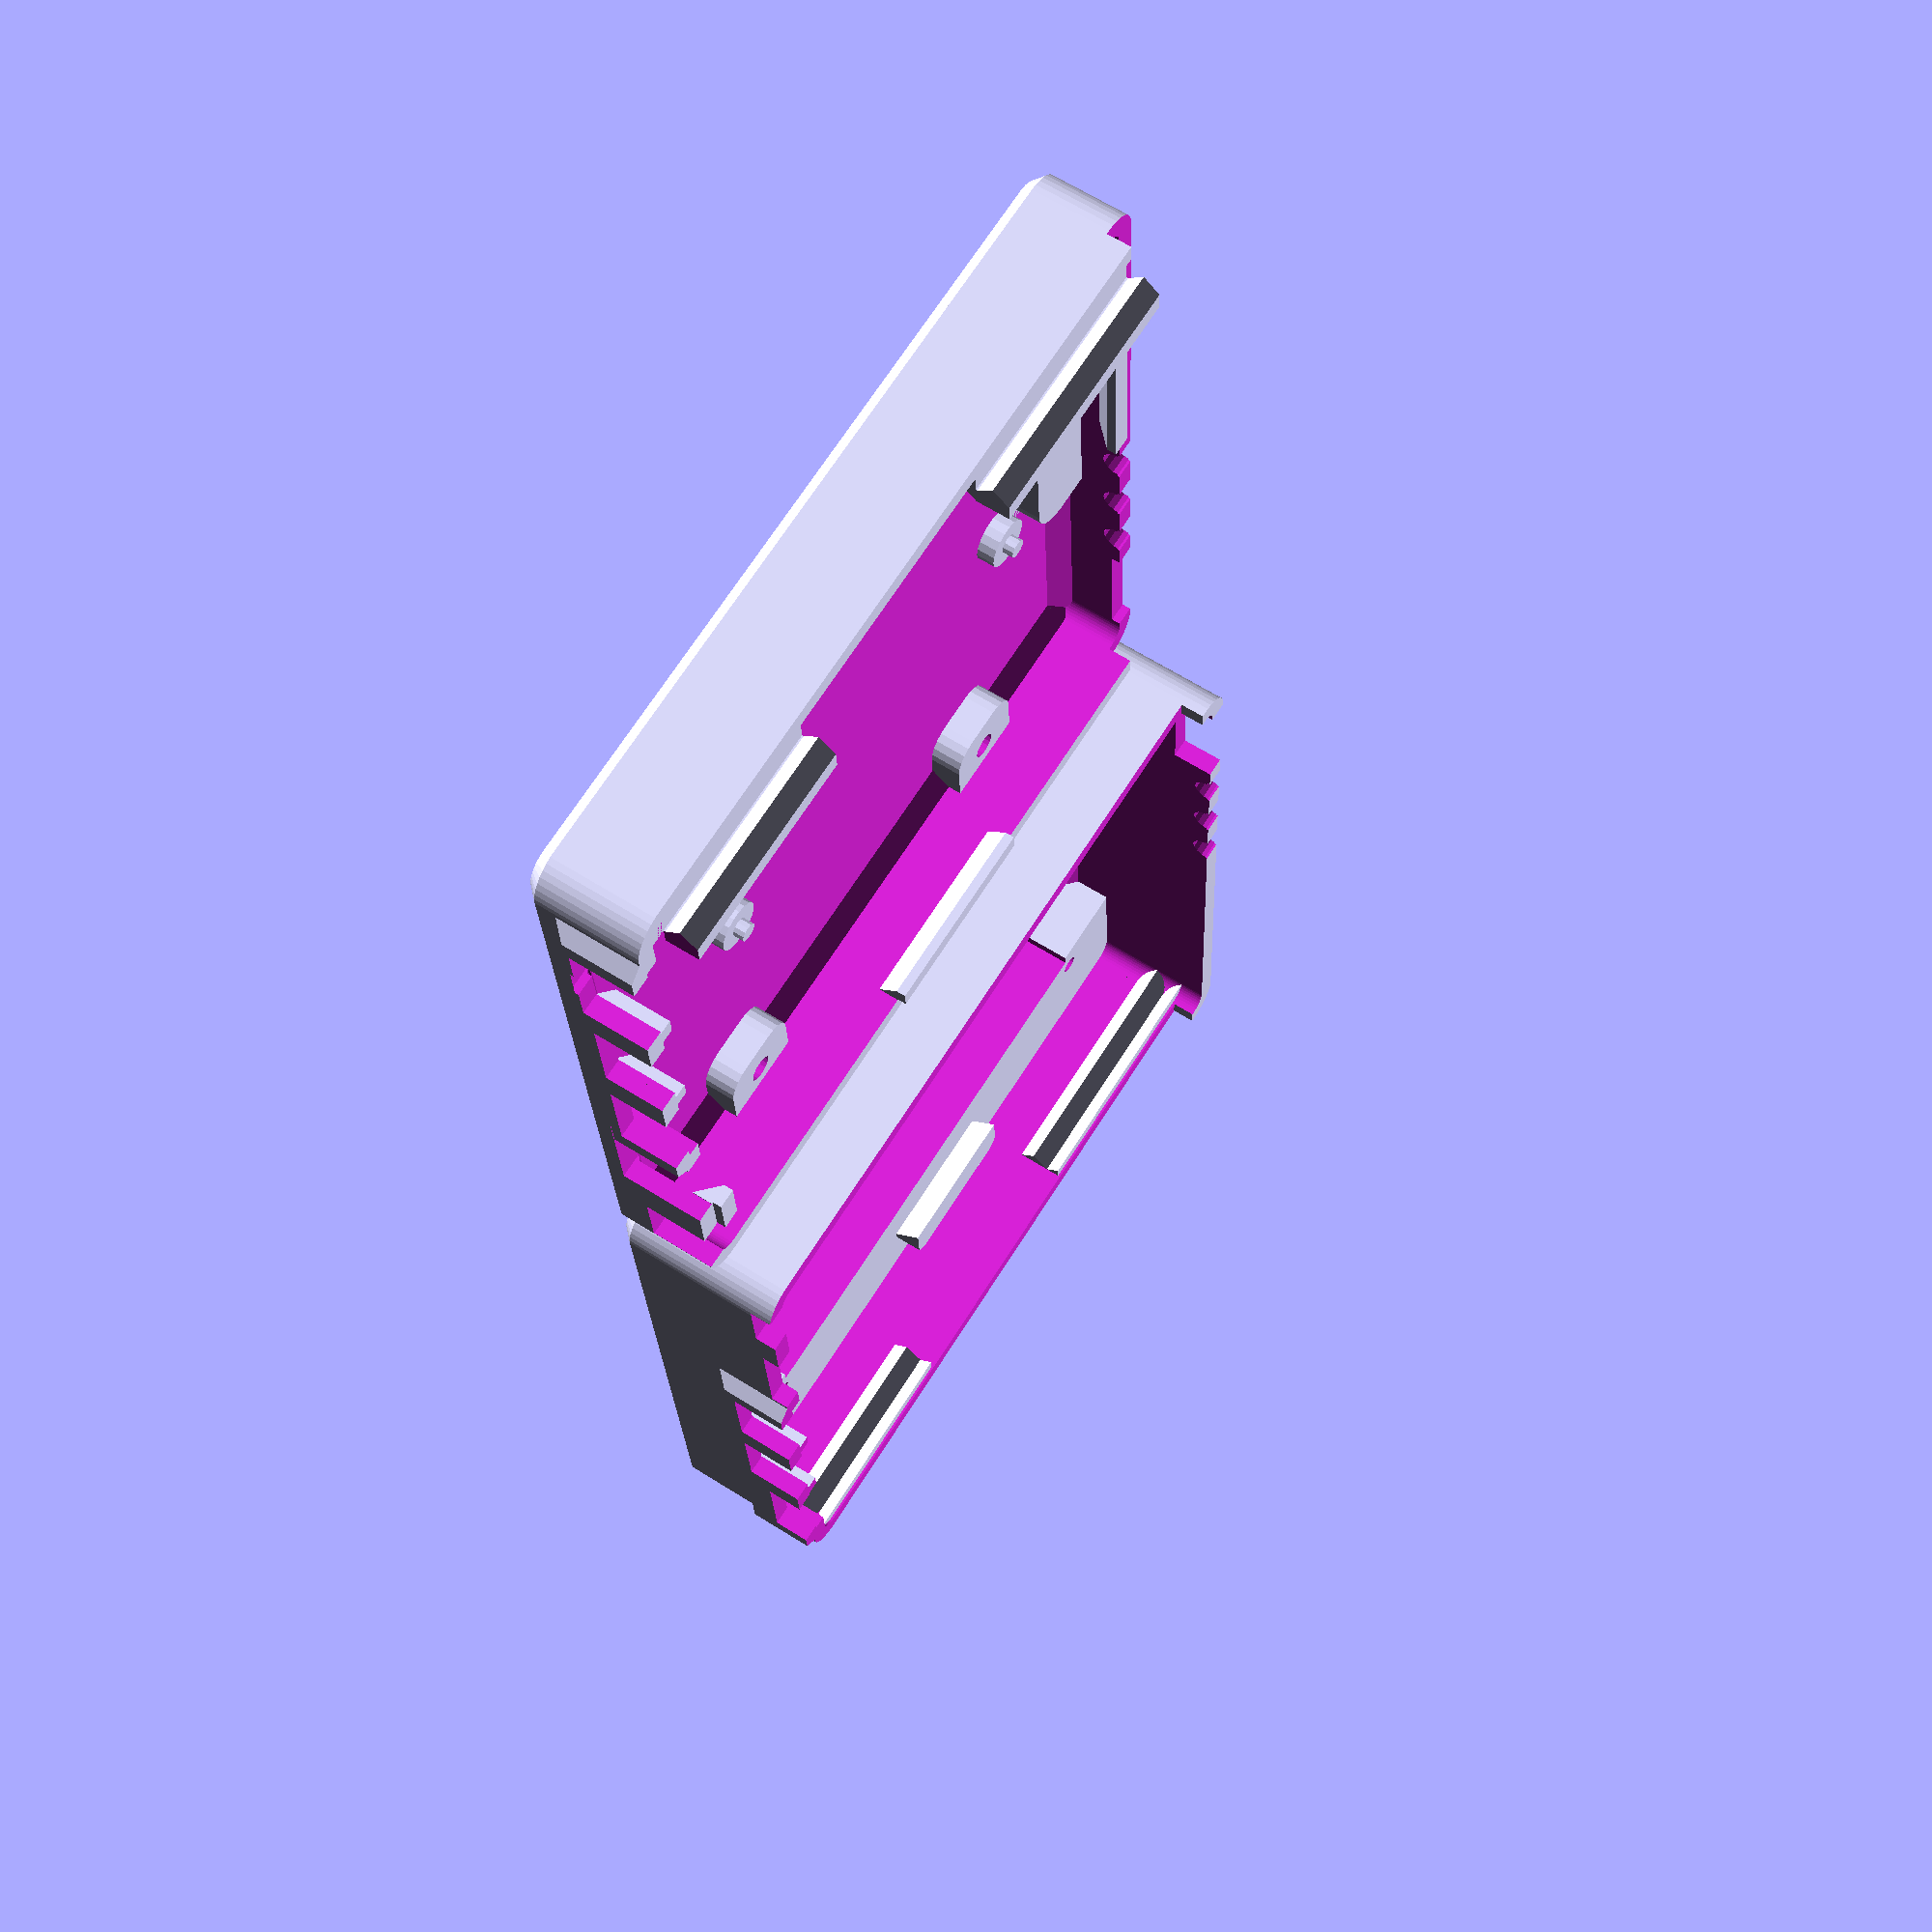
<openscad>
// preview[view:northeast, tilt:topdiagonal]

/* [Options] */
// Pit probe type
Control_Probe = "Thermocouple"; // [Thermocouple,Thermistor,None]
// Raspberry Pi Model
Pi_Model = "3B/2B/1B+"; // [3B/2B/1B+,Connectorless,1A+,Zero,3A+]
// Which case halves
Pieces = "Both"; // [Both,Top,Bottom]
// Include cutouts and mounts for LCD/Buttons
LCD = 1; // [0:None,1:2-line]
// Thickness of side walls (mm) - Set to trace width multiple
wall = 2.5;
/* [Advanced] */
// Thickness of top and bottom faces (mm)
wall_t = 2;
// Height of the body edge bead chamfer (mm)
body_chamfer_height = 1.5;
// Corner ear height (mm) - 0 to disable
MouseEarHeight = 0;

/* [Hidden] */
// External corner radius on the body (mm)
body_corner_radius = wall*2-1/2;
d_off = 1.0; // offset the heatermeter origin from the front edge
w = inch(3.725)+1.2; // overall interior case width
d = inch(3.75)+1.0+d_off; // overall interior case depth
// 19.1+ headless Zero
// 22.4 headless Pi3 (limited by nuttrapps interfering with PCB to -6.7)
// 32 standard
h_b = [32.5-6.7, 32.5][LCD];  // overall interior case height

probe_centerline = 9.3; // case is split along probe centerline on the probe side
case_split = 12.4;  // and the case split on the other 3 sides

pic_ex = 1.7;
lcd_mount_t = 8.2 - (wall_t - 0.8);
pi_screw_t = 2.3;

body_chamfer_height_t = body_chamfer_height;
body_chamfer_height_b = body_chamfer_height;

e = 0.01;
is_jig = 0; // generate a jig for soldering LEDs

function inch(x) = x*25.4;

main();

module main()
{
  if (is_jig) {
    intersection() {
      hm43_split();
      translate([wall+6,-d-wall+3,-e]) cube([w-12,d-8,15]);
    }

    difference() {
      cube([w-12,d-8,8 - wall_t]);
      translate([wall,wall,-e]) cube([w-12-2*wall, d-8-2*wall, 8 - wall_t +2*e]);
    }
  } /* is_jig */
  else
    hm43_split();
}

module cube_fillet_chamfer(size,f,c,$fn=32) {
  hull() {
    translate([f,f,c]) linear_extrude(height=size[2]-2*c) minkowski() {
      square([size[0]-2*f, size[1]-2*f]);
      circle(r=f, $fn=$fn);
    }
    translate([f+c,f+c,0]) linear_extrude(height=size[2]) minkowski() {
      square([size[0]-2*(f+c), size[1]-2*(f+c)]);
      circle(r=f, $fn=$fn);
    }
  }
}

module jhole(d, h) {
  translate([0,0,h/2]) cube([2*(wall+pic_ex),d,h], center=true);
}

module phole() {
  dia=4.5;
  // Hole for thermistor probe jack
  rotate([0,90,0]) cylinder(2*wall, d=dia, $fn=16);
  // because 3d print tends to curl up slightly between the probe holes,
  // do not go right to the edge on the final layer (stop 0.25mm short on each side)
  translate([0,-(dia+0.5)/2, -0.3]) cube([2*wall, dia+0.5, 0.6]);
}

module screwhole() {
  translate([0,0,-e]) cylinder(3.5, d=6, $fn=18);
  translate([0,0,3+0.4]) cylinder(h_b-3.5-0.4+wall_t, d=3.4, $fn=18);
  translate([0.0,0,h_b+wall_t-lcd_mount_t/2-e])
    cylinder(lcd_mount_t/2+e, d=(2.9*2)/sin(60), $fn=6);
}

module pic_ex_cube(interior) {
  translate([0,33.75+interior*(pic_ex+1.3),2])
    cube_fillet([pic_ex+e, 59.8-interior*(pic_ex*2+1.3+2.0), 20.8], 
      vertical=[0, (1-interior)*pic_ex, (1-interior)*pic_ex, 0],
      top=[0,pic_ex,0,0],
      bottom=[0,pic_ex,0,0]);
}

module screw_pimount() {
  cylinder(wall_t+pi_screw_t, d=6.4, $fn=18);
  // alignment nubbies
  cylinder(wall_t+pi_screw_t+1.4, d=2.4, $fn=12);
}

module screw_keyhole() {
  d=6.2;
  d2=3.5;
  off=4.15; // ideally would be D but runs into edge of case
  h=3;
  
  cylinder(wall_t+2*e, d=d, $fn=18);
  translate([-d2/2,0,0]) cube([d2,off,wall_t+2*e]);
  translate([0,off,0]) {
    cylinder(wall_t+2*e, d=d2, $fn=18);
    translate([0,0,wall_t+e]) cylinder(h+e, d=d, $fn=18);
  }
}

module screw_keyhole_p() {
  d=6.2+wall;
  h=2.3;
  
  difference() {
    cylinder(wall_t+h, d=d, $fn=18);
    translate([0,0,-e]) cylinder(wall_t+h+2*e, d=d-wall, $fn=18);
    translate([-d,0,-e]) cube([d*2, d/2, wall_t+h+2*e]);
  }
}

module btn_rnd() {
  dia = is_jig ? 6.0 : 7.2;
  cylinder(wall_t+2*e, d1=dia, d2=dia+1.5*wall_t, $fn=24);
  translate([-6.5,-6.5,0]) cube([13,13,0.5+e]);
}

module tc_plusminus() {
  T=0.75+e;
  H=2;
  W=6;
  // Minus
  translate([0,2,0]) 
    cube_fillet([T, W, H], top=[0,0,0,T]);
  translate([0,-(2+W),0]) {
    cube_fillet([T, W, H], top=[0,0,0,T]);
    translate([0,(W-H)/2,(H-W)/2])
      cube_fillet([T, H, W], top=[0,0,0,T]);
  }
}

module led_hole() {
  dia = is_jig ? 3.2 : 3.4;
  cylinder(wall_t+2*e, d1=dia, d2=dia, $fn=16);
}

module nuttrap() {
  ww_w=3;
  ww_d=wall;
  nut_h=3.2;
  nut_ingress = 5.7;
  nut_d = nut_ingress / sin(60);
  nut_ingress_off = nut_ingress/sqrt(3)/2;
  oa_h=wall_t+0.4+nut_h+wall_t+[0,6.7][LCD];

  // bottom half for M3 socket cap screw (flush)
  difference() {
    translate([-5.5/2-ww_w, -nut_ingress/2-d_off-e, 0])
      cube_fillet([5.5+2*ww_w, nut_ingress+d_off+ww_d, 6], vertical=[3.4,3.4], $fn=20);
    // socket cap
    translate([0,0,-e]) cylinder(3.5, d=6, $fn=18);
    // screw shaft
    translate([0,0,3.5+0.3]) cylinder(oa_h-3, d=3.4, $fn=18);
  }
  
  // top half M3 nut trap
  translate([0,0,h_b+wall_t-oa_h])
  difference() {
    translate([-(nut_d/2+ww_w), -nut_ingress/2-d_off, 0])
      cube_fillet([nut_d+2*ww_w, nut_ingress+d_off+ww_d, oa_h+e],
        vertical=[ww_d/2,3.4], $fn=20);
    // M3 screw
    translate([0,0,-e]) cylinder(wall_t, d1=4, d2=3.4, $fn=16);
    // nut hole / M3 extra
    translate([0,0,wall_t+0.3]) {
      // nut 2x for an elongated trap
      translate([-0.2,0,0]) cylinder(nut_h*1.5+e, d=nut_d, $fn=6);
      translate([+0.2,0,0]) cylinder(nut_h*1.5+e, d=nut_d, $fn=6);
      cylinder(oa_h-wall_t-0.3, d=4, $fn=16);  // M3 with plenty of clearance
      //translate([-50,-50,-100]) cube([100,100,100+e]); // cutaway top
    }
    // nut ingress (sideways trapezoid with wider side at ingress)
    translate([nut_ingress_off,-nut_ingress/2,wall_t+0.3])
       linear_extrude(nut_h+e) polygon([[0,0],
         [nut_d/2+ww_w-nut_ingress_off+0.4+e, -0.8],       
         [nut_d/2+ww_w-nut_ingress_off+0.4+e, nut_ingress+0.8],
         [0,nut_ingress]]);
  }
}

module locklip_p(l, l_offset=0,
  lip_insert_depth=2.0, // how deep V to insert
  lip_v_off=0.2, // extra height before starting insert
  lip_h_off=0.4, // back connector away from mating area
  lip_w=2.5,  // thickness of attachment beam
  insert_inset=[0,0] // inset the insert inside mating area
  ) {
  translate([l_offset,0,0]) rotate([90,0,0]) rotate([0,90,0])
    difference() {
      linear_extrude(height=l-2*l_offset) polygon(points=[
        [0.1, -lip_w-lip_insert_depth-lip_h_off],  // 0.1 to add depth to keep extrusion manifold
        [0.1, 0],
        [-lip_insert_depth-lip_h_off, 0],
        [-lip_insert_depth-lip_h_off, lip_v_off],
        [-lip_h_off, lip_v_off+lip_insert_depth],
        [-lip_insert_depth-lip_h_off, lip_v_off+2*lip_insert_depth,],
        [-lip_w-lip_insert_depth-lip_h_off, lip_v_off+2*lip_insert_depth],
        [-lip_w-lip_insert_depth-lip_h_off, 0]
      ]);
      translate([-lip_w-lip_insert_depth-lip_h_off-e, 0, 0]) {
        if (insert_inset[0] > 0)
          translate([0,0,-e])
            cube([lip_w+lip_insert_depth+lip_h_off+2*e,
              lip_v_off+2*lip_insert_depth+e, insert_inset[0]+e]);
        if (insert_inset[1] > 0)
          translate([0, 0, l-2*l_offset-insert_inset[1]])
            cube([lip_w+lip_insert_depth+lip_h_off+2*e,
              lip_v_off+2*lip_insert_depth+e, insert_inset[1]+e]);
      }
    }
}

module locklip_n(l, l_offset=0,
  lip_insert_depth=2.2, // how deep V to insert
  lip_tip_clip=0.3, // how much to shave off the top tip
  ) {
  translate([l-l_offset,0,0]) rotate([90,0,0]) rotate([0,-90,0]) 
    linear_extrude(height=l-2*l_offset) polygon(points=[
      [0.1, -3*lip_insert_depth],  // 0.1 to add depth to keep extrusion manifold
      [0.1, -lip_tip_clip],
      [-lip_insert_depth+lip_tip_clip, -lip_tip_clip],
      [-e, -lip_insert_depth],
      [-lip_insert_depth, -2*lip_insert_depth]
    ]);
}

module lcd_screw() {
  rotate([180]) difference() {
    //cylinder(lcd_mount_t, d=2.5+3.2, $fn=16);
    cylinder(lcd_mount_t+e, d=2.5, $fn=16);
  }
}

module lcd_mount() {
  // Assuming starting at bottom left screw hole
  //lcd_screw(); 
  //translate([75,0,0]) lcd_screw(); // bottom right hole obscured by PCB
  translate([0,31,0]) lcd_screw();
  translate([75,31,0]) lcd_screw();
}

module lcd_neg() {
  // Assuming starting at bottom left screw hole
  // (Note LCD is not centered vertically on PCB, top is 5.15, bottom is 4.55mm)
  translate([1.0, 1.55, 0])
    cube([73.0, 27.3, lcd_mount_t+wall_t-0.8]); // black bezel inset
  translate([5.5, 7.5, 0])
    cube([64.0, 15.4, lcd_mount_t+wall_t+2*e]); // LCD active area
  //translate([4.23, -2.5, 0])
  //  cube([16*2.54, 5, lcd_mount_t+wall_t-0.8]); // pins cutout
}

module locklip_top_n(split) {
  translate([wall, d+wall, split+wall_t+e])
    rotate([180]) {
      locklip_n(28);
      translate([w-34,0,0]) locklip_n(34);
    }
}

module hm_base() {
  cube_bchamfer([w+2*wall, d+2*wall, h_b+2*wall_t], 
    r=body_corner_radius, top=body_chamfer_height_t, 
    bottom=body_chamfer_height_b, $fn=36);
  // extra thick by Pi connectors
  if (Pi_Model != "Zero" && Pi_Model != "1A+" && Pi_Model != "3A+")
    translate([-pic_ex,wall+d_off,wall_t])
      pic_ex_cube(0);
  // TC +/-
  if (Control_Probe == "Thermocouple")
    translate([w+wall*2-e,wall+d_off+10,wall_t+19]) tc_plusminus();
}

module hm43() {
difference() {
  hm_base();
  
  // Main cutout
  translate([wall, wall, wall_t])
    cube_fillet([w, d, h_b],
      bottom=[pi_screw_t,pi_screw_t,pi_screw_t,pi_screw_t],
      top=[pi_screw_t,pi_screw_t,pi_screw_t,pi_screw_t],
      vertical=[body_corner_radius/2,body_corner_radius/2,body_corner_radius/2,body_corner_radius/2],
      $fn=[36,4,4]);
  if (Pi_Model != "Zero" && Pi_Model != "1A+" && Pi_Model != "3A+")
    translate([wall-pic_ex+e,wall+d_off,wall_t]) pic_ex_cube(1);

  // Probe jack side
  translate([w+wall*0.5, wall+d_off, wall_t+probe_centerline]) {
    // Probe jacks
    if (Control_Probe == "Thermocouple")
      // TC jack
      translate([0,inch(0.4)-16.5/2,-1.1]) cube([2*wall, 16.5, 6.5]);
    else if (Control_Probe == "Thermistor")
      translate([0,inch(0.28),0]) phole();
    if (Control_Probe != "None") {
      translate([0,inch(0.95)+inch(0.37)*0,0]) phole();
      translate([0,inch(0.95)+inch(0.37)*1,0]) phole();
      translate([0,inch(0.95)+inch(0.37)*2,0]) phole();
    }
  }
  // Pi connector side  
  translate([0,wall+d_off,wall_t]) {
    // Pi connectors
    translate([0,0,5]) {
      if (Pi_Model == "3B/2B/1B+") {
        // ethernet
        translate([0,81.5,-0.8]) jhole(15,13);
        translate([0,81.5,-1.8]) jhole(5,5);
        // USB 0+1
        translate([0,62.75,0]) jhole(13,14.8);
        translate([0,44.75,0]) jhole(13,14.8);
      }
    }
    // HeaterMeter connectors
    translate([0,0,0]) {
      // Blower/Servo output
      translate([0,25,1.7]) jhole(16.4,13);
      // HM power jack
      translate([0,inch(0.2),4.2]) jhole(9.4,11);
    }
  }
  
  // lcd hole
  if (LCD)
    translate([wall+10.7, wall+d_off+inch(2), h_b+wall_t-lcd_mount_t-e]) lcd_neg();
  
  // button holes
  if (LCD) translate([wall+48.7, wall+d_off+inch(1.15), h_b+wall_t-e]) {
    translate([-inch(1.1)/2,0,0]) btn_rnd();  // left
    translate([inch(1.1)/2,0,0]) btn_rnd();   // right
    translate([0,inch(0.9)/2,0]) btn_rnd();   // up
    translate([0,-inch(0.9)/2,0]) btn_rnd();  // down
    // LED holes
    translate([inch(1.3), inch(-0.05), 0]) {
      led_hole();  //red
      translate([0, inch(0.35), 0]) led_hole(); //yellow
      translate([0, inch(0.70), 0]) led_hole(); //green
    }  
  }
  // close screw holes
  translate([wall+inch(0.825)+0.5,wall+d_off+inch(0.1),0]) {
    screwhole();
    translate([inch(2.0),0,0]) screwhole();
  }
  // keyholes
  //translate([wall+24,wall+d_off+39,-e]) {
  //    translate([0,49,0]) screw_keyhole();
  //    translate([58,49,0]) screw_keyhole();
  //}
}  // END OF DIFFERENCE

  // Pi mounting screws
  translate([wall+24,wall+d_off+39,0]) {
    translate([0,0,0]) screw_pimount();
    translate([58,0,0]) screw_pimount();
    if (Pi_Model == "Zero") {
      translate([0,23,0]) screw_pimount();
      translate([58,23,0]) screw_pimount();
    }
    else {
      translate([0,49,0]) screw_pimount();
      translate([58,49,0]) screw_pimount();
      //translate([0,49,0]) screw_keyhole_p();
      //translate([58,49,0]) screw_keyhole_p();
    }
  }

  if (Pi_Model != "Zero") {
    // Pi right edge stop
    translate([wall+w-9.5, wall+d_off+35, wall_t])
      difference() {
        cube_fillet([9.5,d-d_off-35,4], vertical=[0,0,10/2], $fn=24);
        // Pi B+ microsd gap
        translate([-e,22,-e]) cube_fillet([5.5,14.5,4+2*e], vertical=[2,0,0,2], $fn=20);
      }
  } // if !Zero
  
  // close nut traps
  if (!is_jig) translate([wall+inch(0.825)+0.5,wall+d_off+inch(0.1),0]) {
      nuttrap();
      translate([inch(2.0),0,0]) nuttrap();
    }
  
  // Top locklip (negative)
  if (Pi_Model == "3B/2B/1B+")
    locklip_top_n(case_split);
  else
    locklip_top_n(probe_centerline);
  
  // LCD mount
  if (LCD) difference() {
    union() {
      // Filled block above LCD hole
      translate([wall, wall+d_off+78, h_b+wall_t-lcd_mount_t])
        cube([w,d-d_off-78,lcd_mount_t+e], 
          bottom=[lcd_mount_t/2,lcd_mount_t/2,0,lcd_mount_t/2]);
      // LCD grab notch
      translate([wall+10.7, wall+d_off+inch(2), h_b+wall_t-lcd_mount_t])
        translate([(77.5-20)/2,34.0-wall_t,-(1.8+wall_t)])
          // 1.8=thickness of LCD pcb
          cube_fillet([20,1.8+wall_t+wall,1.8+wall_t+e], top=[0,0,1.8+wall_t+e],
            vertical=[wall/2,wall/2]);
    }
    translate([wall+10.7, wall+d_off+inch(2), h_b+wall_t-e]) {
      translate([0, 0, -lcd_mount_t]) lcd_neg();
      // vv Keep screw holes where they have been since the beginning
      translate([0, 0.5, 0]) lcd_mount();
    }
  }
  
  if (Pi_Model == "3B/2B/1B+")
    translate([-pic_ex, wall+d_off, wall_t+2]) {
      // USB pillar reinforcements
      translate([0, (44.75+62.75)/2-2.2/2, 1.5])
        cube_fillet([pic_ex+wall, 2.2, 20.8-1.5], bottom=[0,pic_ex,0,2], top=[0,pic_ex]);
      translate([0, 81.5-15/2-3, 1.5])
        cube_fillet([pic_ex+wall, 2.5, 20.8-1.5], bottom=[0,pic_ex,0,2], top=[0,pic_ex]);
    }
}

module lip_guide(l) {
  guide_offset = 0.2; // how much to recess the edge guides
  guide_h = 1.2; // how tall above the edge to extend
  linear_extrude(height=l) polygon([
    [0,-e], [wall+guide_offset,-e], [0, wall+guide_offset],
    [-guide_h, wall+guide_offset], [-guide_h, guide_offset],
    [0, guide_offset]
  ]);
}

module hm43_bottom_lips(split) {
  translate([wall, wall, split+wall_t]) {
    // bottom locklip (positive)
    translate([0,d,0]) {
      locklip_p(28, insert_inset=[2,0]);
      translate([w-34,0,0]) locklip_p(34-wall, insert_inset=[0,1]);
    }

    // front guide lip
    translate([w/2-9, 0, 0])
      rotate([0,90]) lip_guide(25);
    // left guide lip assortment
    translate([0, d_off+5.25+9.4/2, 0])
      rotate([-90]) rotate(90) mirror([0,1,0]) lip_guide(25.25-5.25-9.4/2-16.7/2);
    *translate([-pic_ex, d_off+52, 0])
      rotate([-90]) rotate(90) mirror([0,1,0]) lip_guide(3.5);
    *translate([-pic_ex, d_off+70, 0])
      rotate([-90]) rotate(90) mirror([0,1,0]) lip_guide(3.5);
  }
  // probe side guide lip
  translate([wall+w, wall+d-45, probe_centerline+wall_t])
    rotate([-90]) rotate(90) lip_guide(40);
}

module mouseears() {
  me_h = MouseEarHeight;
  me_d = 20;
  me_overlap = wall;
  me_outset_bottom = (me_d/2 - body_corner_radius/4 - body_chamfer_height_b - me_overlap) * 0.707;
  me_outset_top = (me_d/2 - body_corner_radius/4 - body_chamfer_height_t - me_overlap) * 0.707;

  // Bottom outside corners
  if (Pieces != "Top") {
    translate([-me_outset_bottom, d+2*wall+me_outset_bottom, 0])
      cylinder(me_h, d=me_d, $fn=24);
    translate([w+2*wall+me_outset_bottom, d+2*wall+me_outset_bottom, 0])
      cylinder(me_h, d=me_d, $fn=24);
  }

  // top outside corners
  if (Pieces != "Bottom") {
    translate([0,-1,me_h]) rotate([180]) {
      translate([w+2*wall+me_outset_top, d+2*wall+me_outset_top, 0])
        cylinder(me_h, d=me_d, $fn=24);
      translate([-me_outset_top, d+2*wall+me_outset_top, 0])
        cylinder(me_h, d=me_d, $fn=24);
    }
  }

  // common corner area
  translate([-me_outset_bottom/0.707, 0, 0])
    cylinder(me_h, d=me_d, $fn=24);
  translate([w+2*wall+me_outset_bottom/0.707, 0, 0])
    cylinder(me_h, d=me_d, $fn=24);
}

module split_volume() {
  if (Pi_Model == "3B/2B/1B+") {
    difference() {
      translate([-pic_ex-e,-e,-e])
        cube([w+pic_ex+2*wall+2*e, d+2*wall+2*e, wall_t+case_split+2*e]);
      translate([w,0,wall_t+probe_centerline])
        cube([3*wall, d+2*wall+2*e, wall_t+probe_centerline+2*e]);
    }
  }
  else
    translate([-w,-d,-e])
      cube([3*w, 3*d, wall_t+probe_centerline+2*e]);
}

module hm43_split() {
  // bottom
  if (Pieces != "Top") translate([0,1,0]) {
    intersection() { 
      hm43();
      split_volume();
    }
    if (Pi_Model == "3B/2B/1B+")
      hm43_bottom_lips(case_split);
    else
      hm43_bottom_lips(probe_centerline);
  } // if include bottom
  
  // top
  if (Pieces != "Bottom") {
    translate([0,-1,h_b+2*wall_t]) rotate([180]) {
      difference() {
        hm43();
        //translate([11,5,h_b+2*wall_t-0.24]) linear_extrude(0.5)
        //  text("HeaterMeter", font = "Liberation Sans:style=Bold Italic");
        split_volume();
      }
    }
  }  // if include top
  if (MouseEarHeight > 0.0)
    color("silver") mouseears();
}

/**********************                               **********************/
/********************** END OF CASE / LIBRARY FOLLOWS **********************/
/**********************                               **********************/

module cube_bchamfer(dim, r, top=0, bottom=0, $fn=$fn) {
  // bottom beaded area
  if (bottom != 0) hull(){
    translate([r,r,0]) cylinder(bottom, r1=r-bottom, r2=r, $fn=$fn);
    translate([dim[0]-r,r,0]) cylinder(bottom, r1=r-bottom, r2=r, $fn=$fn);
    translate([r,dim[1]-r,0]) cylinder(bottom, r1=r-bottom, r2=r, $fn=$fn);
    translate([dim[0]-r,dim[1]-r,0]) cylinder(bottom, r1=r-bottom, r2=r, $fn=$fn);
  }
  // center
  translate([0,0,bottom]) hull(){
    translate([r,r,0]) cylinder(dim[2]-top-bottom, r=r, $fn=$fn);
    translate([dim[0]-r,r,0]) cylinder(dim[2]-top-bottom, r=r, $fn=$fn);
    translate([r,dim[1]-r,0]) cylinder(dim[2]-top-bottom, r=r, $fn=$fn);
    translate([dim[0]-r,dim[1]-r,0]) cylinder(dim[2]-top-bottom, r=r, $fn=$fn);
  }
  // top beaded area
  if (top != 0) translate([0,0,dim[2]-top]) hull(){
    translate([r,r,0]) cylinder(top, r2=r-top, r1=r, $fn=$fn);
    translate([dim[0]-r,r,0]) cylinder(top, r2=r-top, r1=r, $fn=$fn);
    translate([r,dim[1]-r,0]) cylinder(top, r2=r-top, r1=r, $fn=$fn);
    translate([dim[0]-r,dim[1]-r,0]) cylinder(top, r2=r-top, r1=r, $fn=$fn);
  }
}

module fillet(radius, height=100, $fn=$fn) {
  if (radius > 0) {
    //this creates acutal fillet
    translate([-radius, -radius, -height / 2 - 0.02]) difference() {
        cube([radius * 2, radius * 2, height + 0.04]);
        if ($fn == 0 && (radius == 2 || radius == 3 || radius == 4)) {
            cylinder(r=radius, h=height + 0.04, $fn=4 * radius);
        } else {
            cylinder(r=radius, h=height + 0.04, $fn=$fn);
        }

    }
  }
}

module cube_fillet(size, radius=-1, vertical=[0,0,0,0], top=[0,0,0,0], bottom=[0,0,0,0], center=false, $fn=4){
    if (center) {
        cube_fillet_inside(size, radius, vertical, top, bottom, $fn);
    } else {
        translate([size[0]/2, size[1]/2, size[2]/2])
            cube_fillet_inside(size, radius, vertical, top, bottom, $fn);
    }
}

module cube_negative_fillet(size, radius=-1, vertical=[3,3,3,3], top=[0,0,0,0], bottom=[0,0,0,0], $fn=$fn){
    j=[1,0,1,0];

    fn_V = $fn[0] == undef ? $fn : $fn[0];
    fn_T = $fn[1] == undef ? $fn : $fn[1];
    fn_B = $fn[2] == undef ? $fn : $fn[2];
  
    for (i=[0:3]) {
        if (radius > -1) {
            rotate([0, 0, 90*i]) translate([size[1-j[i]]/2, size[j[i]]/2, 0]) fillet(radius, size[2], fn_V);
        } else {
            rotate([0, 0, 90*i]) translate([size[1-j[i]]/2, size[j[i]]/2, 0]) fillet(vertical[i], size[2], fn_V);
        }
        rotate([90*i, -90, 0]) translate([size[2]/2, size[j[i]]/2, 0 ]) fillet(top[i], size[1-j[i]], fn_T);
        rotate([90*(4-i), 90, 0]) translate([size[2]/2, size[j[i]]/2, 0]) fillet(bottom[i], size[1-j[i]], fn_B);

    }
}

module cube_fillet_inside(size, radius=-1, vertical=[3,3,3,3], top=[0,0,0,0], bottom=[0,0,0,0], $fn=$fn){
    //makes CENTERED cube with round corners
    // if you give it radius, it will fillet vertical corners.
    //othervise use vertical, top, bottom arrays
    //when viewed from top, it starts in upper right corner (+x,+y quadrant) , goes counterclockwise
    //top/bottom fillet starts in direction of Y axis and goes CCW too

    if (radius == 0) {
        cube(size, center=true);
    } else {
        difference() {
            cube(size, center=true);
            cube_negative_fillet(size, radius, vertical, top, bottom, $fn);
        }
    }
}

//cube_fillet([10,10,10]);
</openscad>
<views>
elev=295.5 azim=356.8 roll=302.4 proj=p view=solid
</views>
